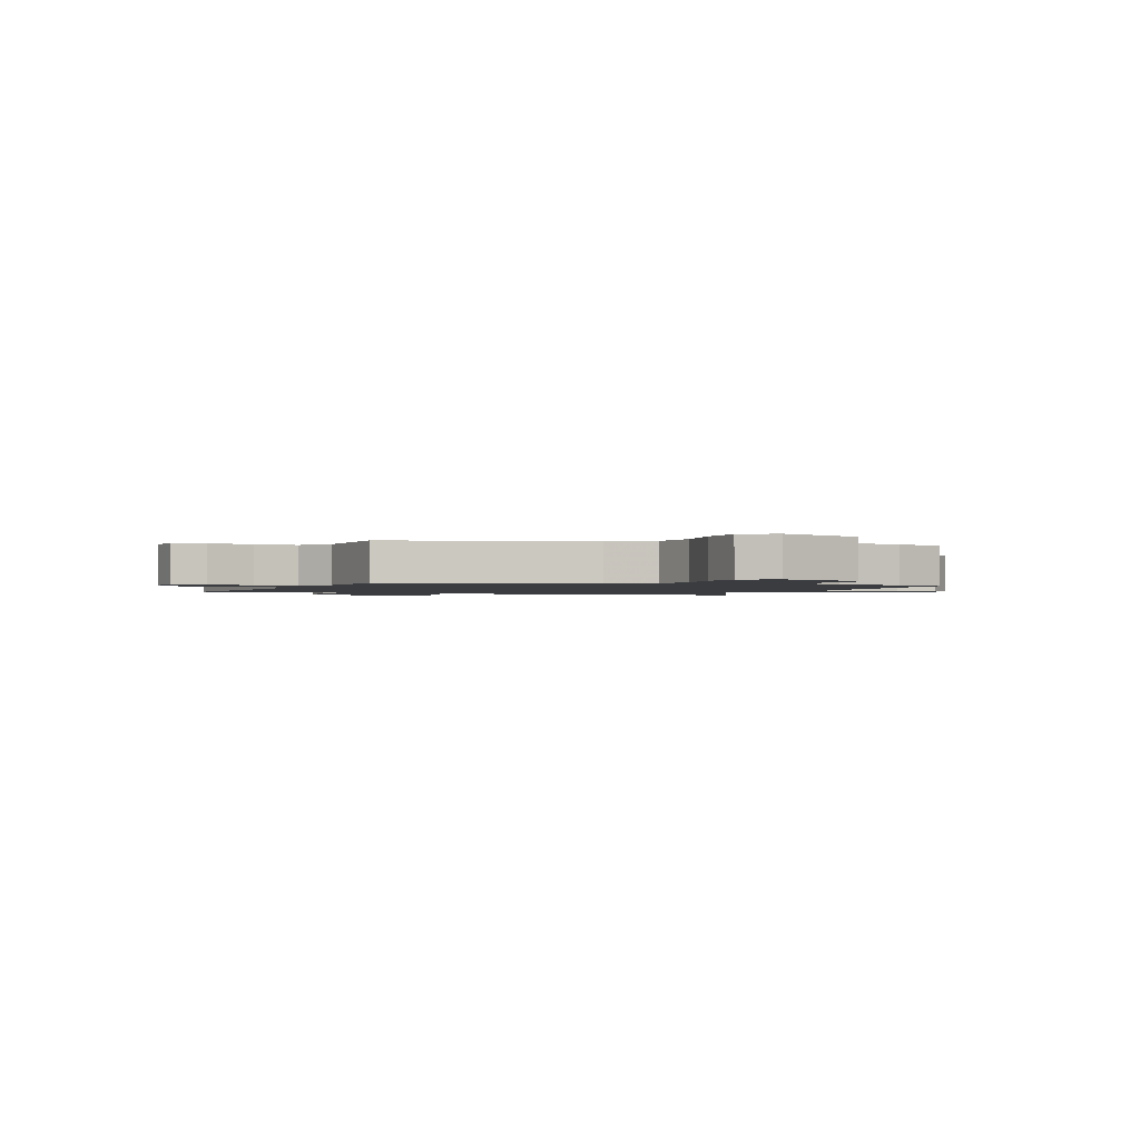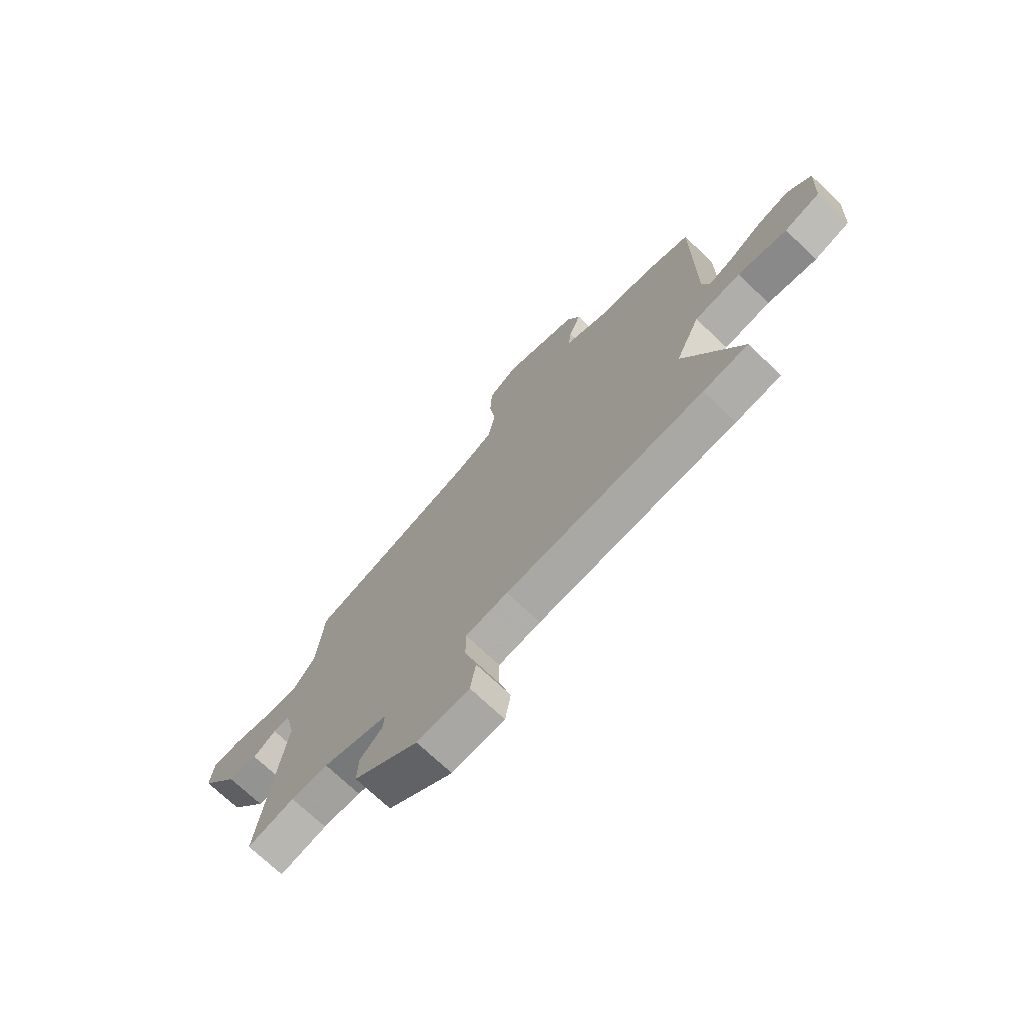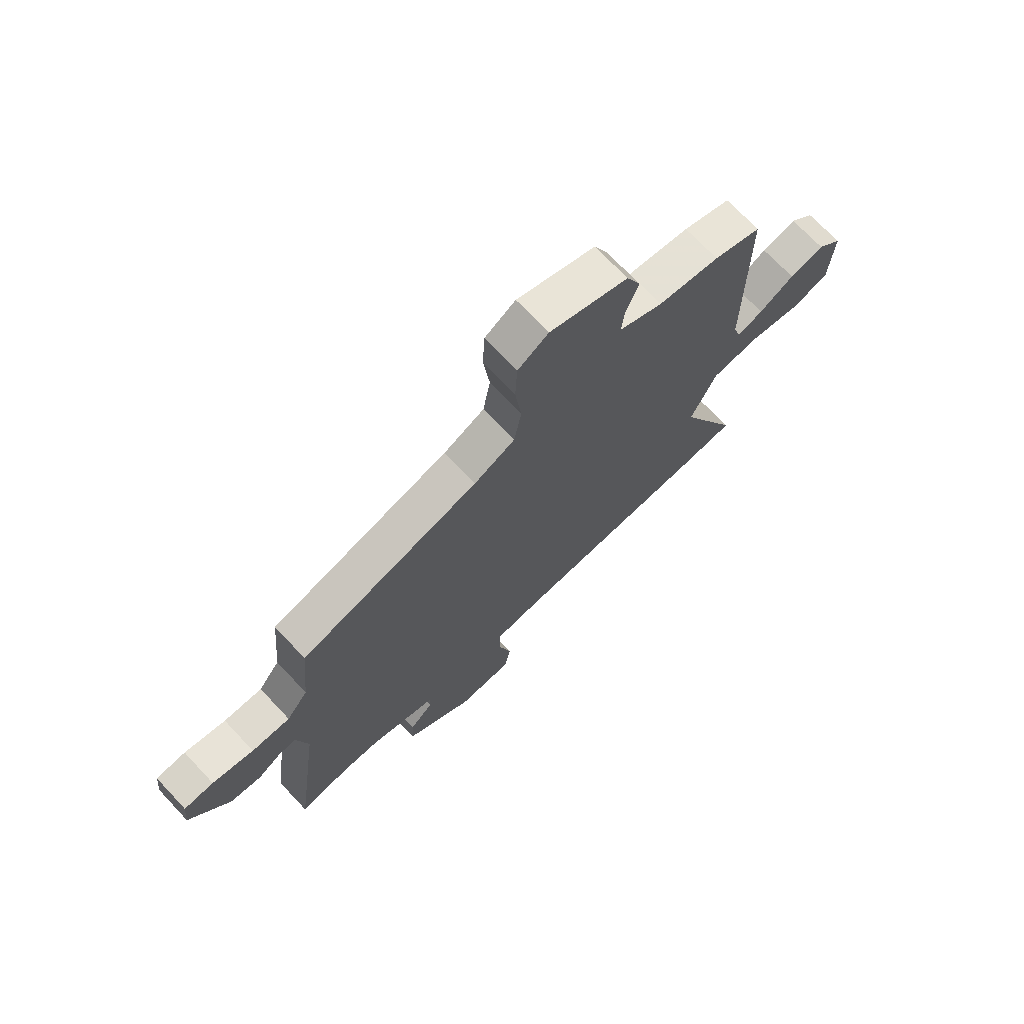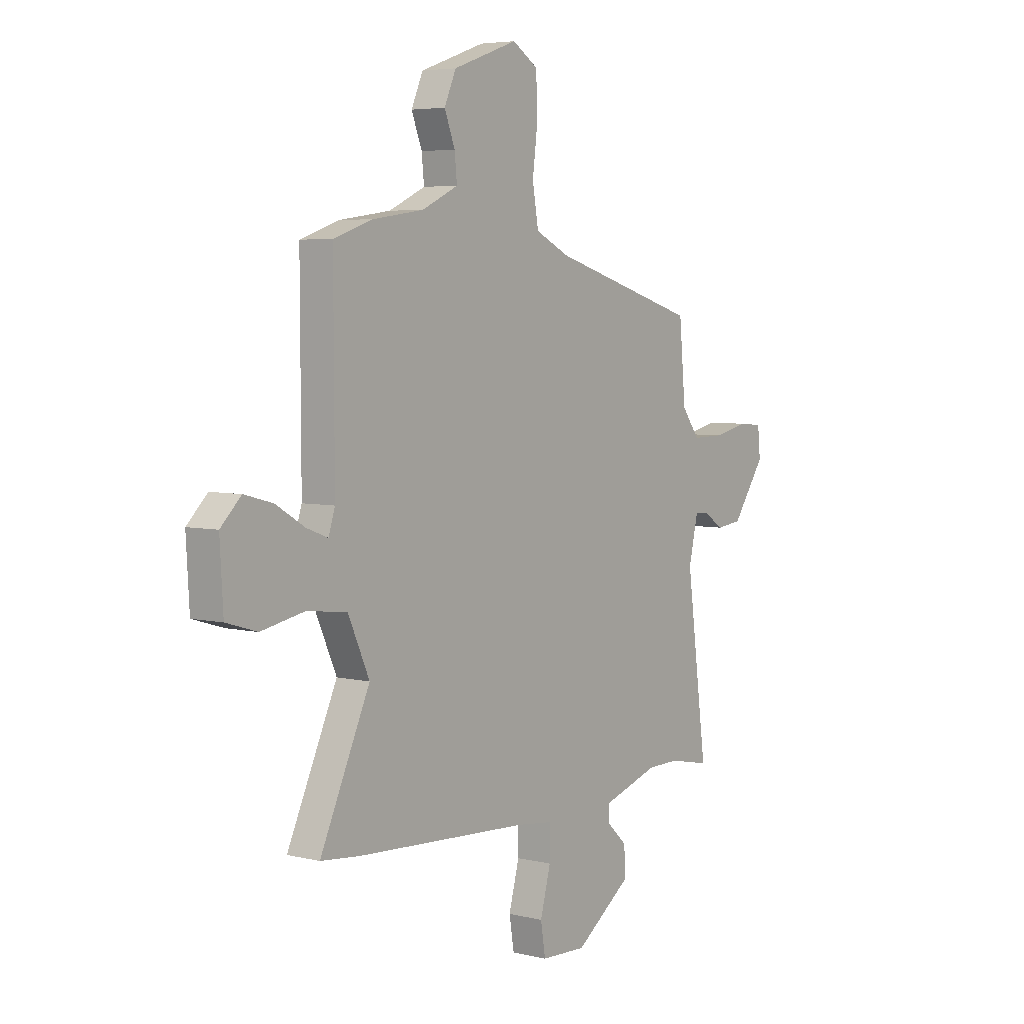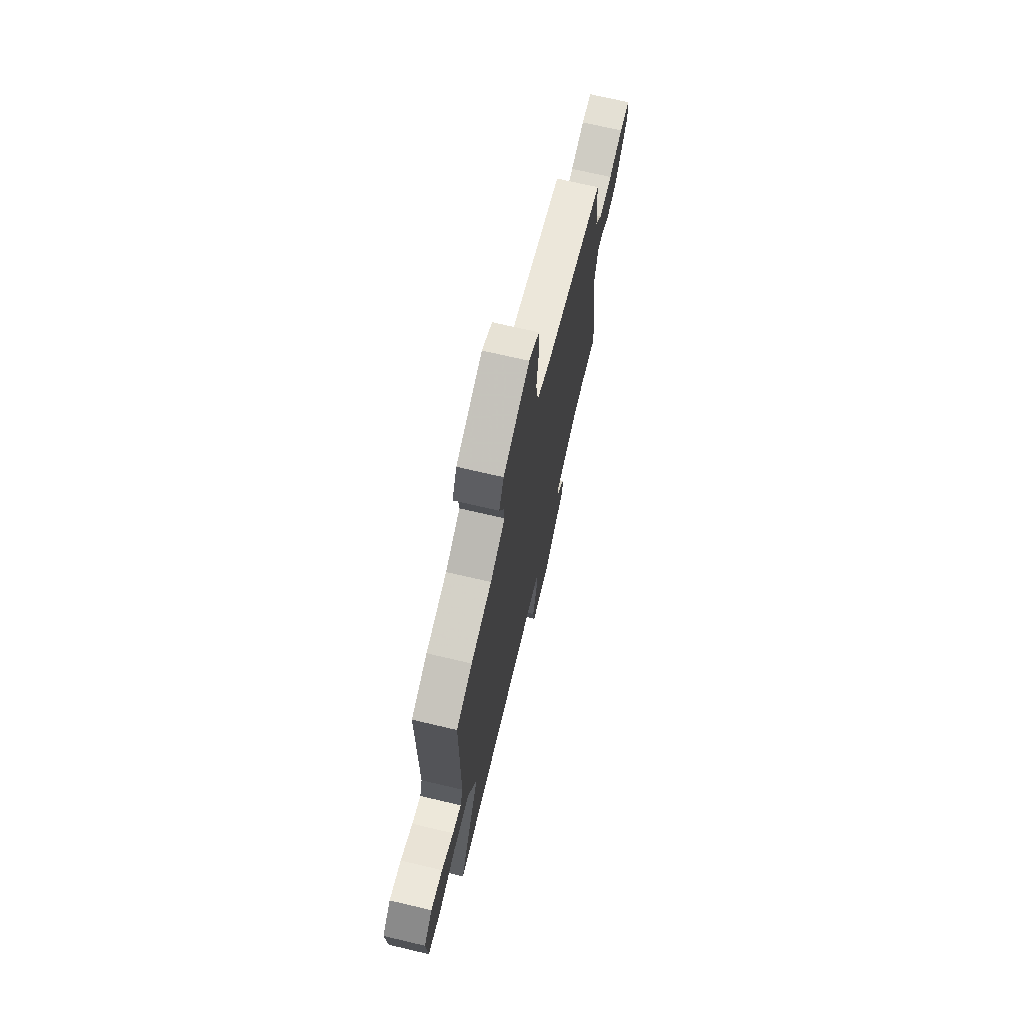
<metadata>
{"format":"obj","ext":"obj","renderer":"f3d","projection":"perspective","resolution":1024,"background":"white","views":[{"elev":-1.6,"azim":-20.9,"up":"+Y"},{"elev":-72.5,"azim":46.6,"up":"+Z"},{"elev":71.5,"azim":-43.3,"up":"+Z"},{"elev":5.1,"azim":126.9,"up":"+Z"},{"elev":71.1,"azim":103.2,"up":"+Z"}]}
</metadata>
<code>
v -0.453 0.07 0.359
v -0.084 0.07 0.468
v 0 0.07 0.509
v 0.015 0.07 0.596
v 0.002 0.07 0.7
v 0.006 0.07 0.788
v 0.069 0.07 0.828
v 0.23 0.07 0.771
v 0.259 0.07 0.705
v 0.233 0.07 0.638
v 0.227 0.07 0.579
v 0.317 0.07 0.537
v 0.443 0.07 0.519
v 0.54 0.07 0.486
v 0.539 0.07 0.069
v 0.555 0.07 0.019
v 0.608 0.07 0.039
v 0.68 0.07 0.082
v 0.751 0.07 0.101
v 0.802 0.07 0.051
v 0.794 0.07 -0.089
v 0.717 0.07 -0.112
v 0.61 0.07 -0.091
v 0.51 0.07 -0.103
v 0.457 0.07 -0.221
v 0.581 0.07 -0.492
v 0.484 0.07 -0.502
v 0.054 0.07 -0.526
v -0.037 0.07 -0.537
v -0.037 0.07 -0.612
v -0.011 0.07 -0.709
v -0.023 0.07 -0.782
v -0.136 0.07 -0.787
v -0.276 0.07 -0.686
v -0.273 0.07 -0.619
v -0.224 0.07 -0.573
v -0.222 0.07 -0.534
v -0.363 0.07 -0.489
v -0.443 0.07 -0.488
v -0.544 0.07 -0.509
v -0.492 0.07 -0.119
v -0.515 0.07 -0.019
v -0.55 0.07 -0.021
v -0.599 0.07 -0.053
v -0.663 0.07 -0.045
v -0.745 0.07 0.072
v -0.738 0.07 0.141
v -0.677 0.07 0.146
v -0.592 0.07 0.127
v -0.513 0.07 0.126
v -0.469 0.07 0.185
v -0.453 0 0.359
v -0.084 0 0.468
v 0 0 0.509
v 0.015 0 0.596
v 0.002 0 0.7
v 0.006 0 0.788
v 0.069 0 0.828
v 0.23 0 0.771
v 0.259 0 0.705
v 0.233 0 0.638
v 0.227 0 0.579
v 0.317 0 0.537
v 0.443 0 0.519
v 0.54 0 0.486
v 0.539 0 0.069
v 0.555 0 0.019
v 0.608 0 0.039
v 0.68 0 0.082
v 0.751 0 0.101
v 0.802 0 0.051
v 0.794 0 -0.089
v 0.717 0 -0.112
v 0.61 0 -0.091
v 0.51 0 -0.103
v 0.457 0 -0.221
v 0.581 0 -0.492
v 0.484 0 -0.502
v 0.054 0 -0.526
v -0.037 0 -0.537
v -0.037 0 -0.612
v -0.011 0 -0.709
v -0.023 0 -0.782
v -0.136 0 -0.787
v -0.276 0 -0.686
v -0.273 0 -0.619
v -0.224 0 -0.573
v -0.222 0 -0.534
v -0.363 0 -0.489
v -0.443 0 -0.488
v -0.544 0 -0.509
v -0.492 0 -0.119
v -0.515 0 -0.019
v -0.55 0 -0.021
v -0.599 0 -0.053
v -0.663 0 -0.045
v -0.745 0 0.072
v -0.738 0 0.141
v -0.677 0 0.146
v -0.592 0 0.127
v -0.513 0 0.126
v -0.469 0 0.185
f 47 48 49
f 46 47 49
f 45 46 49
f 44 45 49
f 43 44 49
f 42 43 49 50
f 41 42 50 51
f 39 40 41
f 51 1 2
f 41 51 2
f 39 41 2
f 38 39 2
f 34 35 36
f 33 34 36
f 32 33 36
f 31 32 36
f 30 31 36
f 29 30 36 37
f 38 2 3
f 37 38 3
f 29 37 3
f 28 29 3
f 28 3 4
f 27 28 4
f 26 27 4
f 25 26 4
f 21 22 23
f 20 21 23
f 19 20 23
f 18 19 23
f 17 18 23
f 16 17 23 24
f 5 6 7
f 4 5 7
f 25 4 7
f 24 25 7
f 16 24 7
f 15 16 7
f 12 13 14 15
f 7 8 9 10
f 7 10 11
f 15 7 11
f 11 12 15
f 100 99 98
f 100 98 97
f 100 97 96
f 100 96 95
f 100 95 94
f 101 100 94 93
f 102 101 93 92
f 92 91 90
f 53 52 102
f 53 102 92
f 53 92 90
f 53 90 89
f 87 86 85
f 87 85 84
f 87 84 83
f 87 83 82
f 87 82 81
f 88 87 81 80
f 54 53 89
f 54 89 88
f 54 88 80
f 54 80 79
f 55 54 79
f 55 79 78
f 55 78 77
f 55 77 76
f 74 73 72
f 74 72 71
f 74 71 70
f 74 70 69
f 74 69 68
f 75 74 68 67
f 58 57 56
f 58 56 55
f 58 55 76
f 58 76 75
f 58 75 67
f 58 67 66
f 66 65 64 63
f 61 60 59 58
f 62 61 58
f 62 58 66
f 66 63 62
f 1 52 53 2
f 2 53 54 3
f 3 54 55 4
f 4 55 56 5
f 5 56 57 6
f 6 57 58 7
f 7 58 59 8
f 8 59 60 9
f 9 60 61 10
f 10 61 62 11
f 11 62 63 12
f 12 63 64 13
f 13 64 65 14
f 14 65 66 15
f 15 66 67 16
f 16 67 68 17
f 17 68 69 18
f 18 69 70 19
f 19 70 71 20
f 20 71 72 21
f 21 72 73 22
f 22 73 74 23
f 23 74 75 24
f 24 75 76 25
f 25 76 77 26
f 26 77 78 27
f 27 78 79 28
f 28 79 80 29
f 29 80 81 30
f 30 81 82 31
f 31 82 83 32
f 32 83 84 33
f 33 84 85 34
f 34 85 86 35
f 35 86 87 36
f 36 87 88 37
f 37 88 89 38
f 38 89 90 39
f 39 90 91 40
f 40 91 92 41
f 41 92 93 42
f 42 93 94 43
f 43 94 95 44
f 44 95 96 45
f 45 96 97 46
f 46 97 98 47
f 47 98 99 48
f 48 99 100 49
f 49 100 101 50
f 50 101 102 51
f 51 102 52 1

</code>
